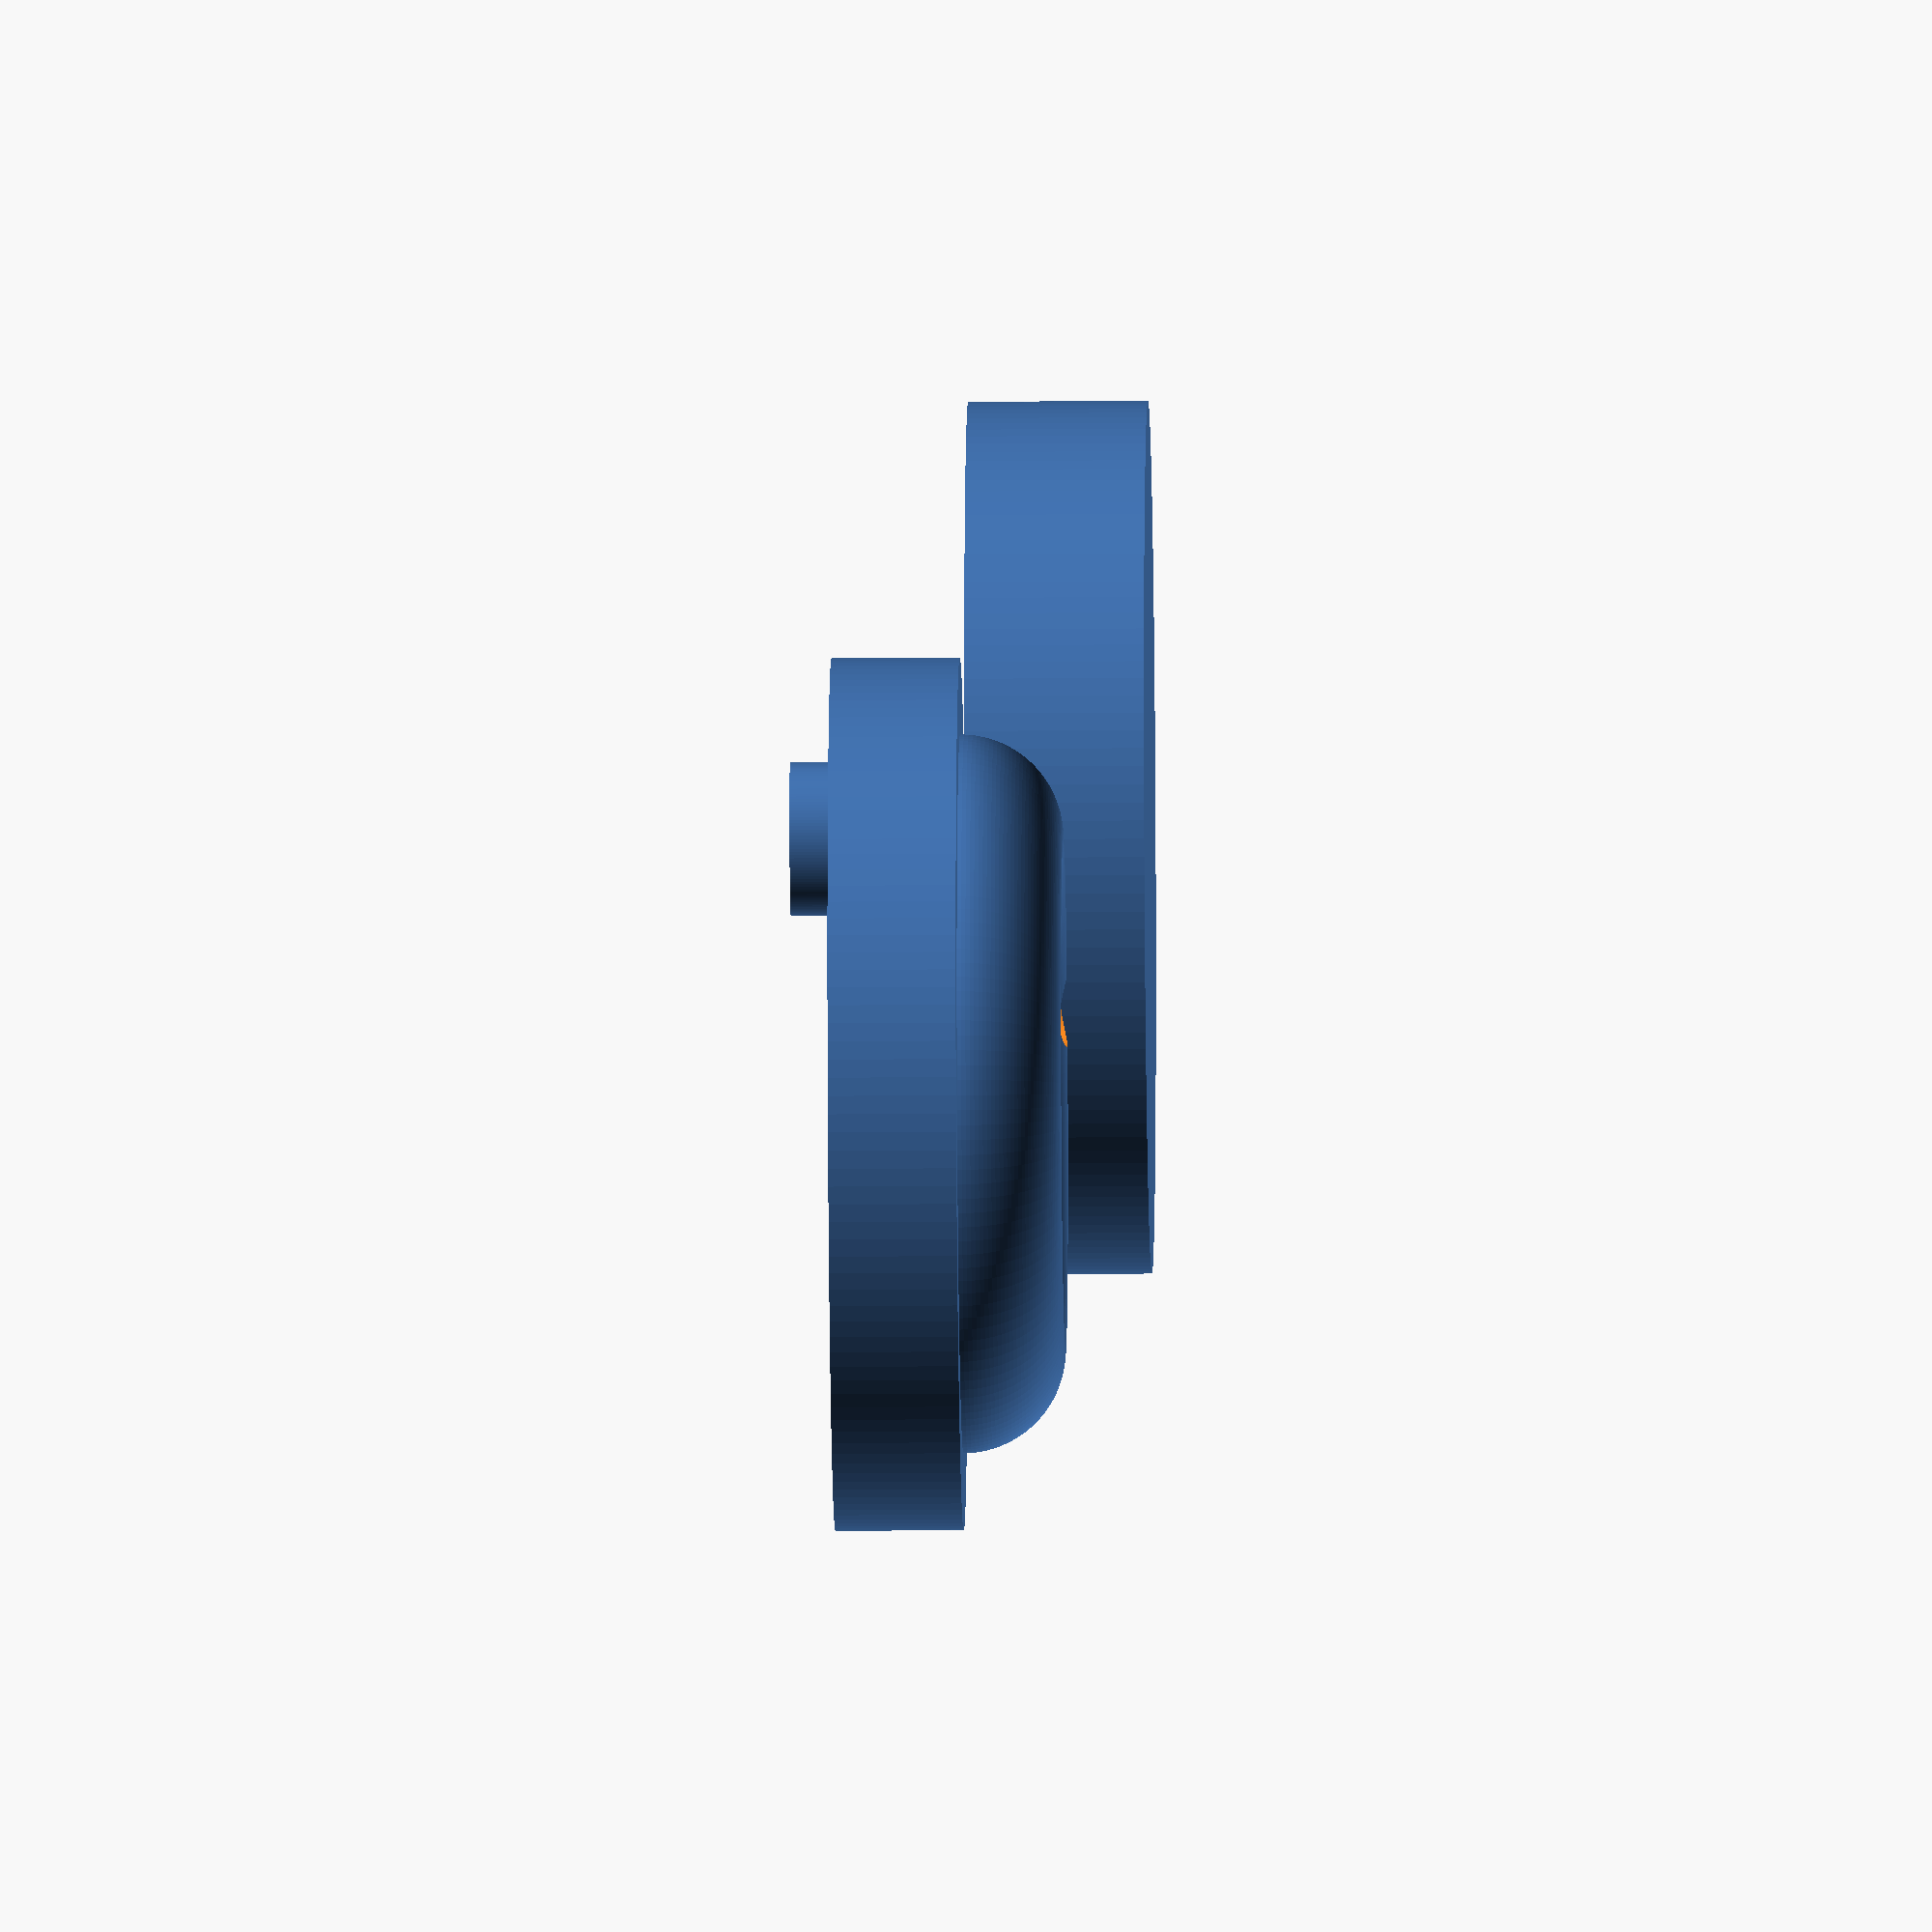
<openscad>
$fn=150;

//Systems of Equations for the variables. The only variables which may be directly altered are the thickness and the outer radius.
dTh=50;
dOutRad=75;
dIntRad=dOutRad-dTh;
dXTrans=dOutRad-dTh/2;

//Here are the moldinder variables; moldThickness is the only one which requires definition

moldThickness=10;
moldH=(dTh/2)+moldThickness;
moldZTrans=moldH/2;
moldRad=dOutRad+moldThickness;

//Here are the variables related to the connector

connectRad=dIntRad-moldThickness;
connectH=2*moldH;
connectZTrans=moldH;

//Here are the variables relating to the smaller positive donut of the convext portion of the mold. The only thing which requires definition is the variable "wallThickness"

wallThickness=5;
sdTh=dTh-2*wallThickness;
sdXTrans=dXTrans;
sdIntRad=dOutRad-dTh;

//The variables relating to the other (smaller and convex) portion of the slip mold body:

hDiffMold1a2= dTh-sdTh;
mold2H=moldH-hDiffMold1a2;
mold2ZTrans=-1*mold2H/2;

//Pour hole varioble

pourHoleRad=7.5;
pourHoleH=sdTh+mold2H;

//Connector buffer

connectBuff=1;

//Components related to the concave portion

//Here is the positive of the full convex donut:
module donutWhole(){
rotate_extrude(convexity=15)
translate([dXTrans,0,0])
circle(r=dTh/2,center=true);
    }
//Here is the cylinder from which the whole donut is being subtracted:
module diffMold(){
translate([0,0,moldZTrans])
cylinder(moldH,moldRad,moldRad, center=true);
}
//Components related to the concave portion
module smallDonutConvex(){
rotate_extrude(convexity=15)
translate([sdXTrans,0,0])
circle(r=sdTh/2, center=true);
}
//Here is the other half of the physical mold (convex section, cont'd from the convex donut. The cylinder is reused from the first, simply the height has been reduced to reduce wasted material.
module diffMold2(){
translate([0,0,mold2ZTrans])
cylinder(mold2H,moldRad,moldRad, center=true);
}
//Here's the connector:
module connector(){
//translate([0,0,connectZTrans])
cylinder(connectH,connectRad,connectRad, center=true);    
}
//Here's the connector with a buffer for the differencing to allow for some more room for a comfortable fit:
module connectorWRoom(){
 cylinder(connectH, connectRad+connectBuff, connectRad+connectBuff, center=true);   
}
//Pour hole cylinder to be cut out of the larger mold
module pourHole(){
translate([dXTrans,0,0])
cylinder(pourHoleH, pourHoleRad, pourHoleRad, center=true);
}
//Calling of previously established functions and operations related to functions

//Below is the whole convex section module.
module convex(){
//This difference cuts out the pour hole
difference(){
union(){    
            //This difference cuts out the hole for the connector from the top part
            difference(){
                    union(){
                    smallDonutConvex();
                    diffMold2();
                    }
            connectorWRoom();
            }
}
pourHole();
}
}
//Below is the whole concave section module.
module concave(){
difference(){
//Below is cutting the donut out of the cylinder
difference(){
diffMold();
donutWhole();
}
connector();
}
connector();
}
//Last call
translate([150,0,0]) //(This is only to get it out of the way)
concave();
//translate([-150,0,0]) //This is only to get it out of the way
convex();

</openscad>
<views>
elev=19.0 azim=321.6 roll=270.8 proj=o view=solid
</views>
